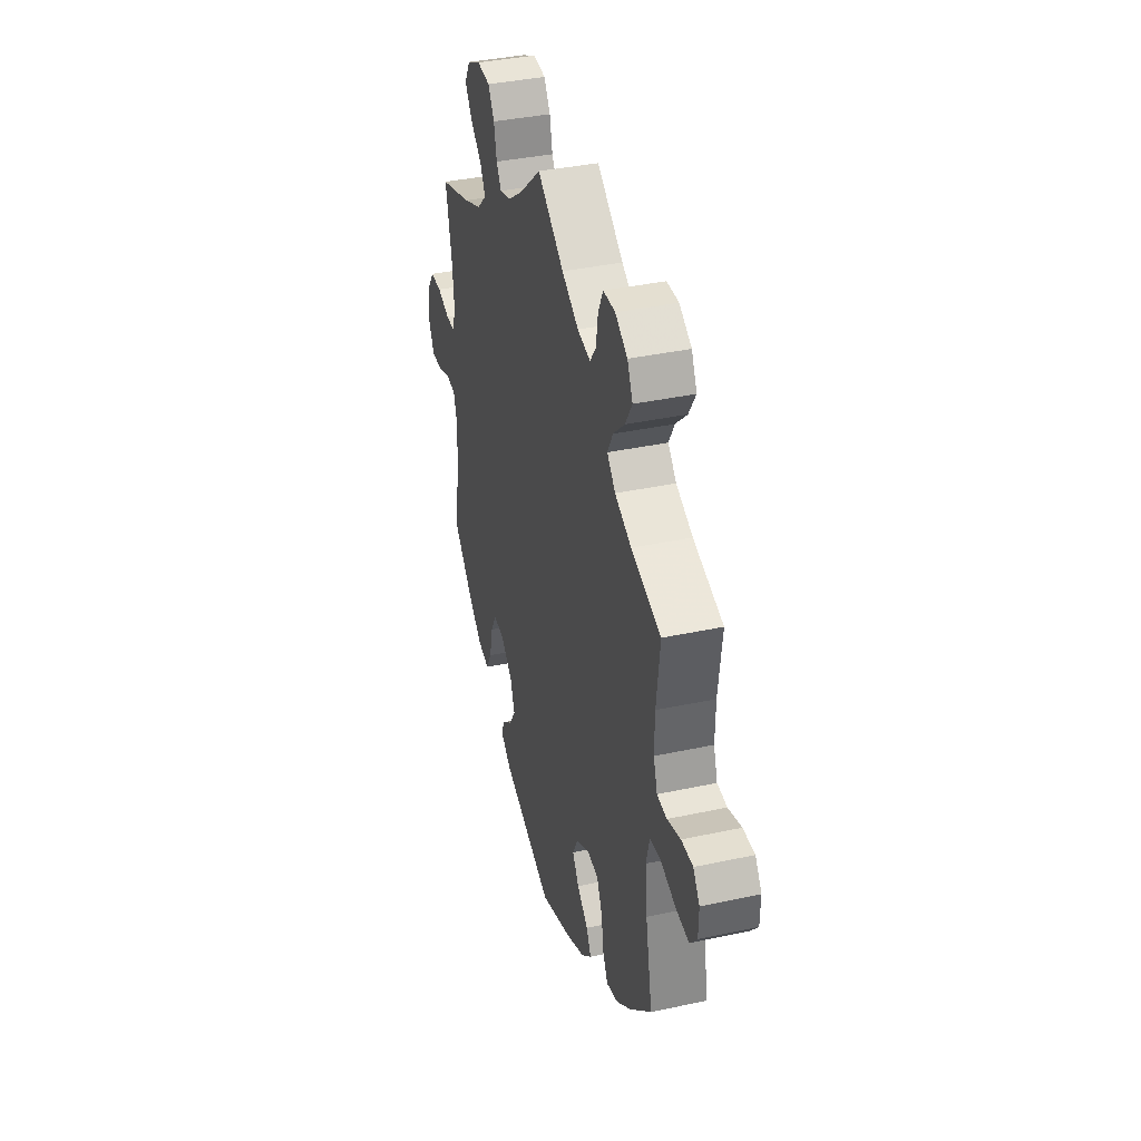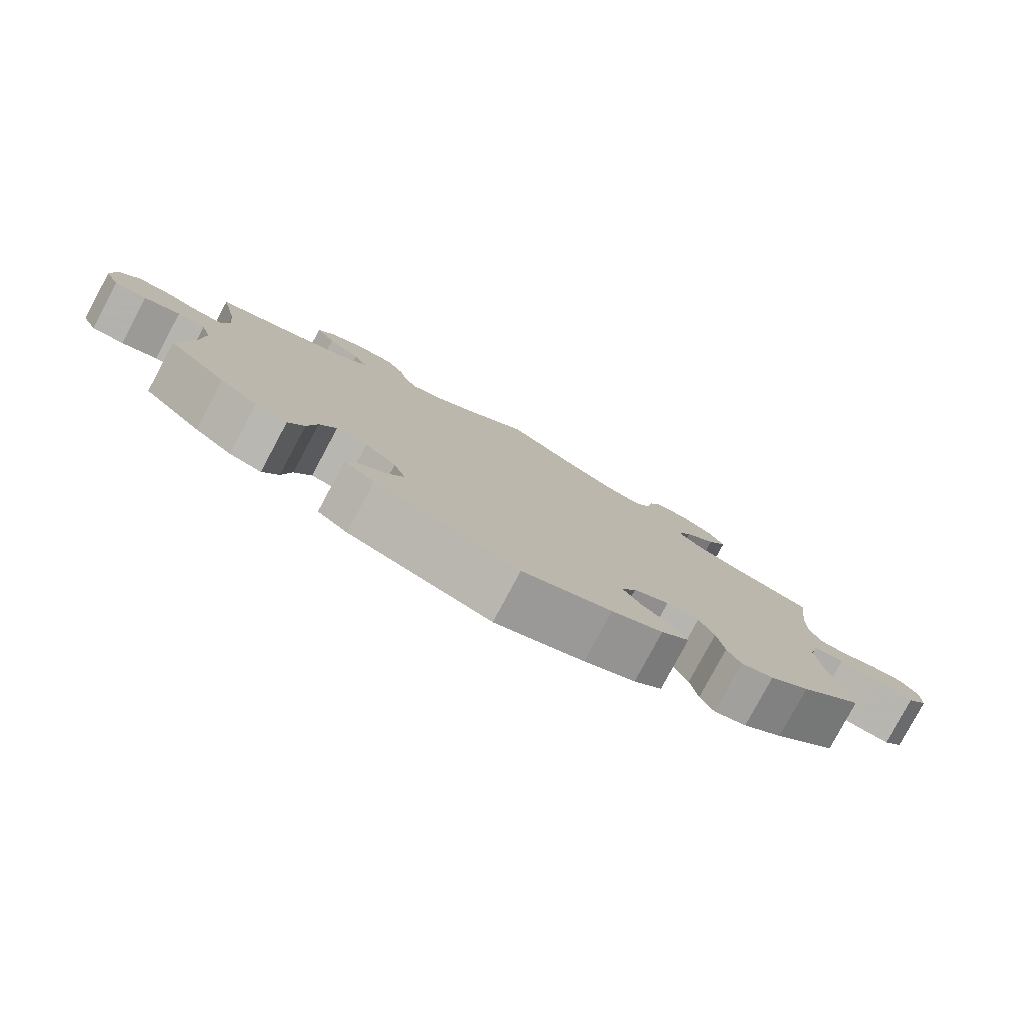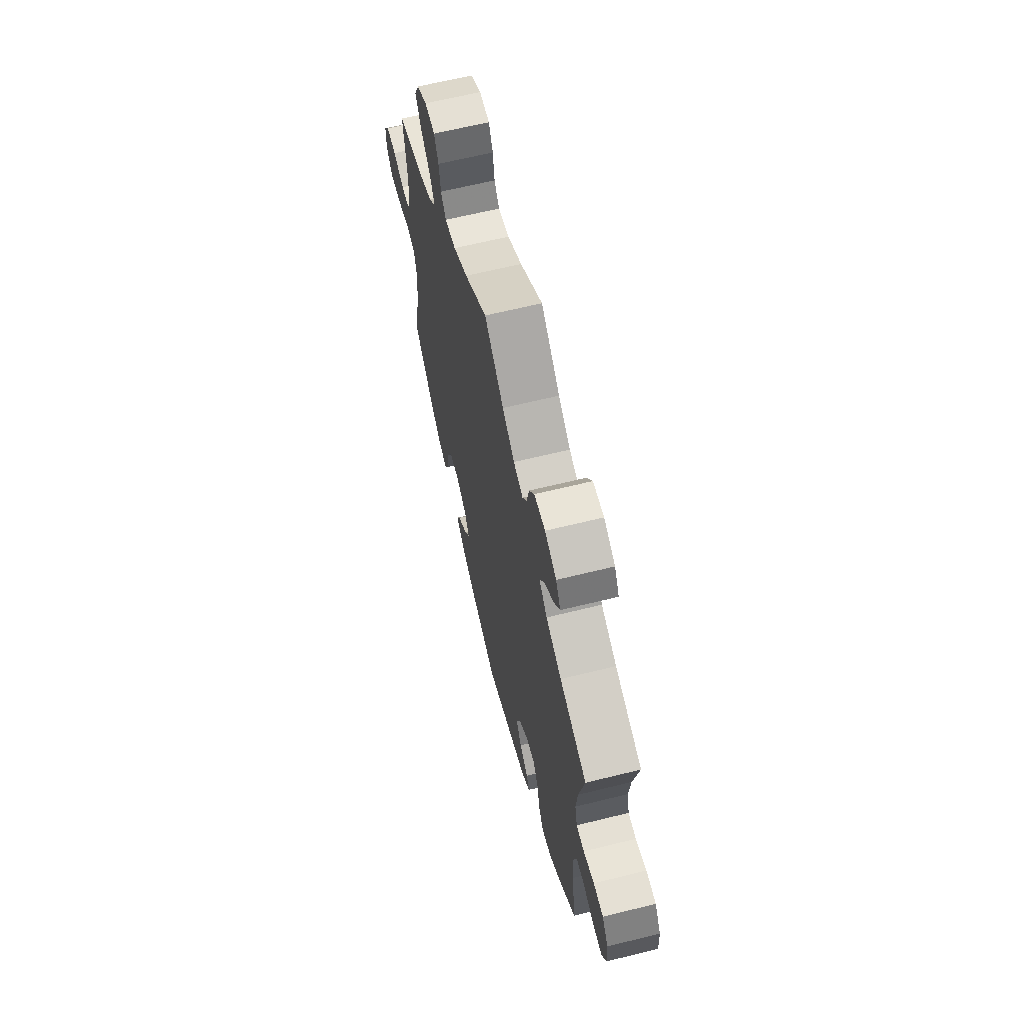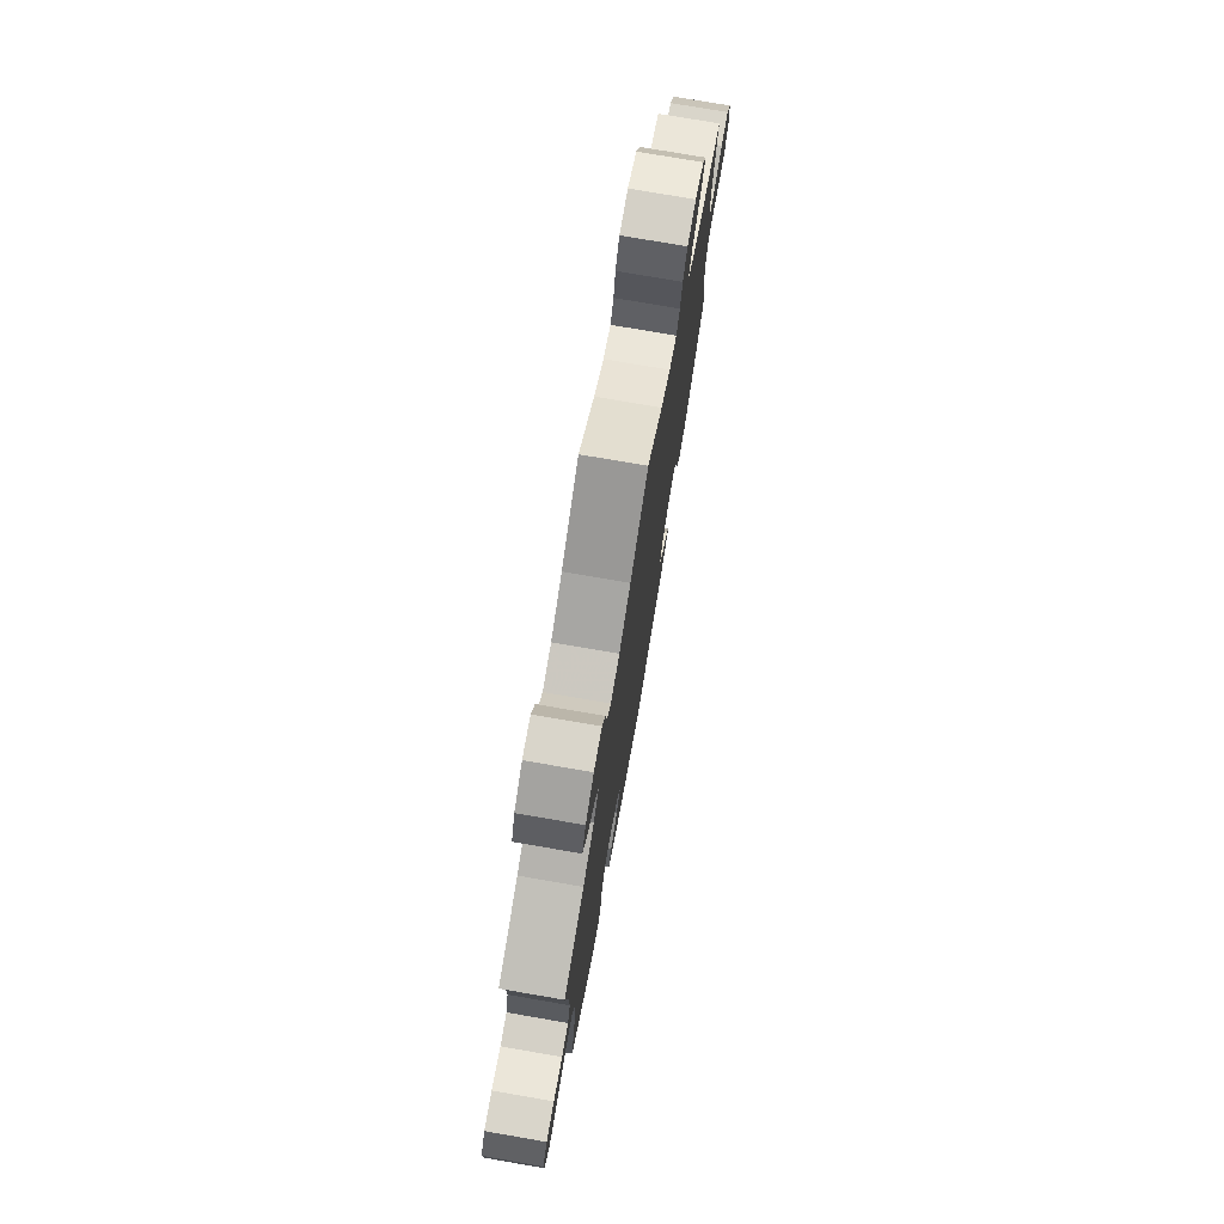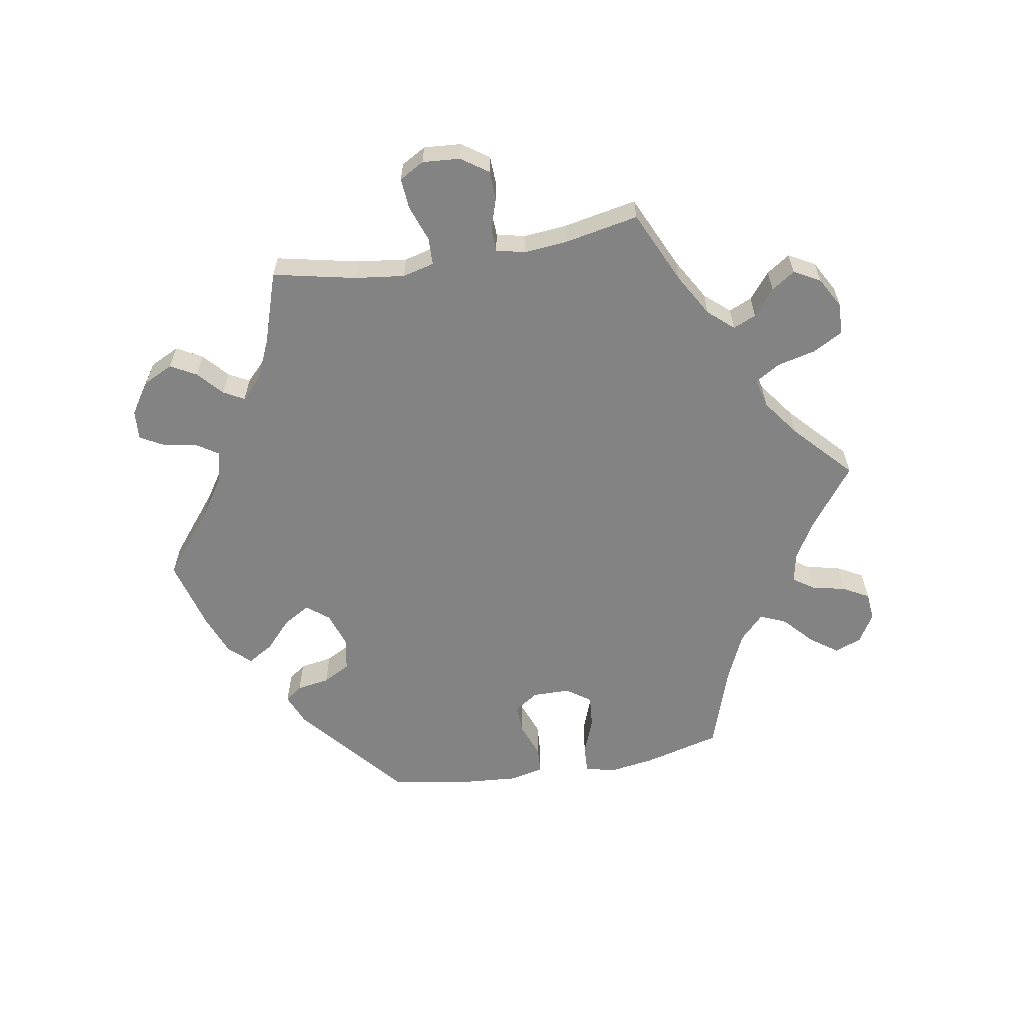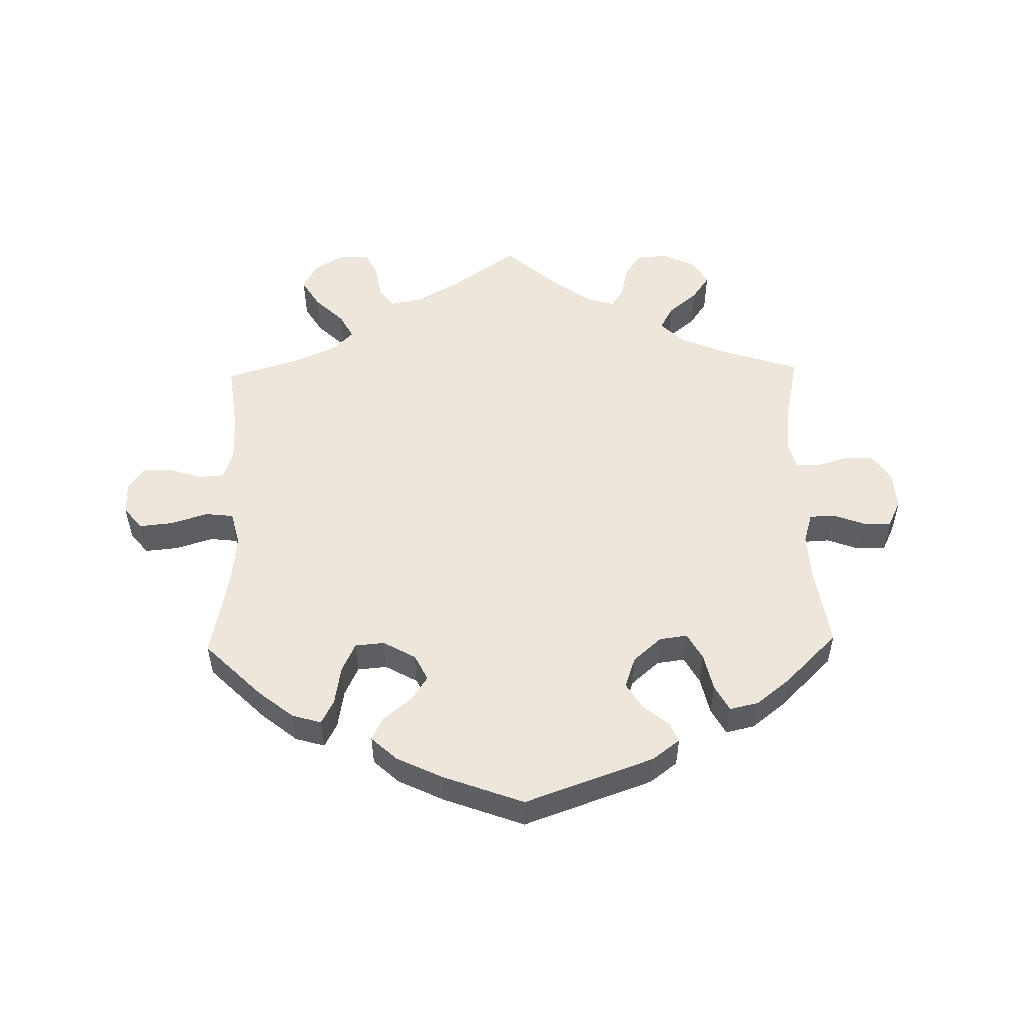
<metadata>
{"format":"obj","ext":"obj","renderer":"f3d","projection":"perspective","resolution":1024,"background":"white","views":[{"elev":38.0,"azim":74.7,"up":"+Z"},{"elev":-79.8,"azim":-28.2,"up":"+Z"},{"elev":64.4,"azim":-104.0,"up":"+Z"},{"elev":75.7,"azim":99.8,"up":"+Z"},{"elev":-61.1,"azim":-20.4,"up":"+Y"},{"elev":52.5,"azim":178.8,"up":"+Y"}]}
</metadata>
<code>
v -0.198 0.07 -0.507
v -0.24 0.07 -0.475
v -0.227 0.07 -0.445
v -0.188 0.07 -0.413
v -0.163 0.07 -0.373
v -0.18 0.07 -0.325
v -0.223 0.07 -0.287
v -0.266 0.07 -0.281
v -0.289 0.07 -0.322
v -0.302 0.07 -0.38
v -0.324 0.07 -0.42
v -0.368 0.07 -0.41
v -0.42 0.07 -0.369
v -0.501 0.07 -0.289
v -0.482 0.07 -0.166
v -0.478 0.07 -0.093
v -0.492 0.07 -0.046
v -0.53 0.07 -0.044
v -0.579 0.07 -0.062
v -0.623 0.07 -0.063
v -0.643 0.07 -0.022
v -0.639 0.07 0.037
v -0.611 0.07 0.079
v -0.566 0.07 0.08
v -0.517 0.07 0.064
v -0.481 0.07 0.065
v -0.47 0.07 0.109
v -0.477 0.07 0.176
v -0.501 0.07 0.289
v -0.378 0.07 0.329
v -0.307 0.07 0.359
v -0.271 0.07 0.394
v -0.291 0.07 0.431
v -0.336 0.07 0.469
v -0.363 0.07 0.508
v -0.341 0.07 0.546
v -0.289 0.07 0.571
v -0.239 0.07 0.567
v -0.215 0.07 0.529
v -0.204 0.07 0.48
v -0.185 0.07 0.45
v -0.142 0.07 0.463
v -0.087 0.07 0.502
v 0 0.07 0.578
v 0.102 0.07 0.506
v 0.167 0.07 0.469
v 0.217 0.07 0.459
v 0.24 0.07 0.49
v 0.248 0.07 0.541
v 0.267 0.07 0.58
v 0.313 0.07 0.581
v 0.36 0.07 0.553
v 0.381 0.07 0.51
v 0.354 0.07 0.466
v 0.31 0.07 0.424
v 0.289 0.07 0.385
v 0.321 0.07 0.352
v 0.385 0.07 0.324
v 0.5 0.07 0.289
v 0.486 0.07 0.176
v 0.485 0.07 0.108
v 0.5 0.07 0.064
v 0.538 0.07 0.061
v 0.589 0.07 0.077
v 0.634 0.07 0.078
v 0.659 0.07 0.043
v 0.658 0.07 -0.008
v 0.63 0.07 -0.042
v 0.579 0.07 -0.037
v 0.521 0.07 -0.019
v 0.478 0.07 -0.024
v 0.465 0.07 -0.076
v 0.473 0.07 -0.155
v 0.5 0.07 -0.289
v 0.414 0.07 -0.374
v 0.359 0.07 -0.418
v 0.314 0.07 -0.431
v 0.295 0.07 -0.394
v 0.285 0.07 -0.334
v 0.264 0.07 -0.289
v 0.219 0.07 -0.285
v 0.169 0.07 -0.313
v 0.149 0.07 -0.353
v 0.174 0.07 -0.391
v 0.217 0.07 -0.426
v 0.235 0.07 -0.462
v 0.196 0.07 -0.498
v 0.125 0.07 -0.532
v 0.001 0.07 -0.578
v -0.198 0 -0.507
v -0.24 0 -0.475
v -0.227 0 -0.445
v -0.188 0 -0.413
v -0.163 0 -0.373
v -0.18 0 -0.325
v -0.223 0 -0.287
v -0.266 0 -0.281
v -0.289 0 -0.322
v -0.302 0 -0.38
v -0.324 0 -0.42
v -0.368 0 -0.41
v -0.42 0 -0.369
v -0.501 0 -0.289
v -0.482 0 -0.166
v -0.478 0 -0.093
v -0.492 0 -0.046
v -0.53 0 -0.044
v -0.579 0 -0.062
v -0.623 0 -0.063
v -0.643 0 -0.022
v -0.639 0 0.037
v -0.611 0 0.079
v -0.566 0 0.08
v -0.517 0 0.064
v -0.481 0 0.065
v -0.47 0 0.109
v -0.477 0 0.176
v -0.501 0 0.289
v -0.378 0 0.329
v -0.307 0 0.359
v -0.271 0 0.394
v -0.291 0 0.431
v -0.336 0 0.469
v -0.363 0 0.508
v -0.341 0 0.546
v -0.289 0 0.571
v -0.239 0 0.567
v -0.215 0 0.529
v -0.204 0 0.48
v -0.185 0 0.45
v -0.142 0 0.463
v -0.087 0 0.502
v 0 0 0.578
v 0.102 0 0.506
v 0.167 0 0.469
v 0.217 0 0.459
v 0.24 0 0.49
v 0.248 0 0.541
v 0.267 0 0.58
v 0.313 0 0.581
v 0.36 0 0.553
v 0.381 0 0.51
v 0.354 0 0.466
v 0.31 0 0.424
v 0.289 0 0.385
v 0.321 0 0.352
v 0.385 0 0.324
v 0.5 0 0.289
v 0.486 0 0.176
v 0.485 0 0.108
v 0.5 0 0.064
v 0.538 0 0.061
v 0.589 0 0.077
v 0.634 0 0.078
v 0.659 0 0.043
v 0.658 0 -0.008
v 0.63 0 -0.042
v 0.579 0 -0.037
v 0.521 0 -0.019
v 0.478 0 -0.024
v 0.465 0 -0.076
v 0.473 0 -0.155
v 0.5 0 -0.289
v 0.414 0 -0.374
v 0.359 0 -0.418
v 0.314 0 -0.431
v 0.295 0 -0.394
v 0.285 0 -0.334
v 0.264 0 -0.289
v 0.219 0 -0.285
v 0.169 0 -0.313
v 0.149 0 -0.353
v 0.174 0 -0.391
v 0.217 0 -0.426
v 0.235 0 -0.462
v 0.196 0 -0.498
v 0.125 0 -0.532
v 0.001 0 -0.578
f 84 85 86 87
f 83 84 87 88
f 76 77 78 79
f 76 79 80
f 73 74 75 76
f 72 73 76 80
f 71 72 80 81
f 67 68 69 70
f 65 66 67 70
f 63 64 65 70
f 62 63 70 71
f 61 62 71 81
f 58 59 60
f 57 58 60 61
f 56 57 61 81
f 52 53 54 55
f 52 55 56
f 51 52 56
f 48 49 50 51
f 47 48 51 56
f 46 47 56 81
f 43 44 45
f 42 43 45 46
f 41 42 46 81
f 37 38 39 40
f 33 34 35 36
f 32 33 36 37
f 28 29 30
f 27 28 30 31
f 26 27 31 32
f 22 23 24 25
f 22 25 26
f 21 22 26
f 18 19 20 21
f 17 18 21 26
f 16 17 26 32
f 12 13 14 15
f 12 15 16 32
f 9 10 11 12
f 8 9 12 32
f 1 2 3 4
f 1 4 5
f 83 88 89 1
f 40 41 81 82
f 32 37 40 82
f 7 8 32 82
f 6 7 82 83
f 5 6 83
f 1 5 83
f 176 175 174 173
f 177 176 173 172
f 168 167 166 165
f 169 168 165
f 165 164 163 162
f 169 165 162 161
f 170 169 161 160
f 159 158 157 156
f 159 156 155 154
f 159 154 153 152
f 160 159 152 151
f 170 160 151 150
f 149 148 147
f 150 149 147 146
f 170 150 146 145
f 144 143 142 141
f 145 144 141
f 145 141 140
f 140 139 138 137
f 145 140 137 136
f 170 145 136 135
f 134 133 132
f 135 134 132 131
f 170 135 131 130
f 129 128 127 126
f 125 124 123 122
f 126 125 122 121
f 119 118 117
f 120 119 117 116
f 121 120 116 115
f 114 113 112 111
f 115 114 111
f 115 111 110
f 110 109 108 107
f 115 110 107 106
f 121 115 106 105
f 104 103 102 101
f 121 105 104 101
f 101 100 99 98
f 121 101 98 97
f 93 92 91 90
f 94 93 90
f 90 178 177 172
f 171 170 130 129
f 171 129 126 121
f 171 121 97 96
f 172 171 96 95
f 172 95 94
f 172 94 90
f 1 90 91 2
f 2 91 92 3
f 3 92 93 4
f 4 93 94 5
f 5 94 95 6
f 6 95 96 7
f 7 96 97 8
f 8 97 98 9
f 9 98 99 10
f 10 99 100 11
f 11 100 101 12
f 12 101 102 13
f 13 102 103 14
f 14 103 104 15
f 15 104 105 16
f 16 105 106 17
f 17 106 107 18
f 18 107 108 19
f 19 108 109 20
f 20 109 110 21
f 21 110 111 22
f 22 111 112 23
f 23 112 113 24
f 24 113 114 25
f 25 114 115 26
f 26 115 116 27
f 27 116 117 28
f 28 117 118 29
f 29 118 119 30
f 30 119 120 31
f 31 120 121 32
f 32 121 122 33
f 33 122 123 34
f 34 123 124 35
f 35 124 125 36
f 36 125 126 37
f 37 126 127 38
f 38 127 128 39
f 39 128 129 40
f 40 129 130 41
f 41 130 131 42
f 42 131 132 43
f 43 132 133 44
f 44 133 134 45
f 45 134 135 46
f 46 135 136 47
f 47 136 137 48
f 48 137 138 49
f 49 138 139 50
f 50 139 140 51
f 51 140 141 52
f 52 141 142 53
f 53 142 143 54
f 54 143 144 55
f 55 144 145 56
f 56 145 146 57
f 57 146 147 58
f 58 147 148 59
f 59 148 149 60
f 60 149 150 61
f 61 150 151 62
f 62 151 152 63
f 63 152 153 64
f 64 153 154 65
f 65 154 155 66
f 66 155 156 67
f 67 156 157 68
f 68 157 158 69
f 69 158 159 70
f 70 159 160 71
f 71 160 161 72
f 72 161 162 73
f 73 162 163 74
f 74 163 164 75
f 75 164 165 76
f 76 165 166 77
f 77 166 167 78
f 78 167 168 79
f 79 168 169 80
f 80 169 170 81
f 81 170 171 82
f 82 171 172 83
f 83 172 173 84
f 84 173 174 85
f 85 174 175 86
f 86 175 176 87
f 87 176 177 88
f 88 177 178 89
f 89 178 90 1

</code>
